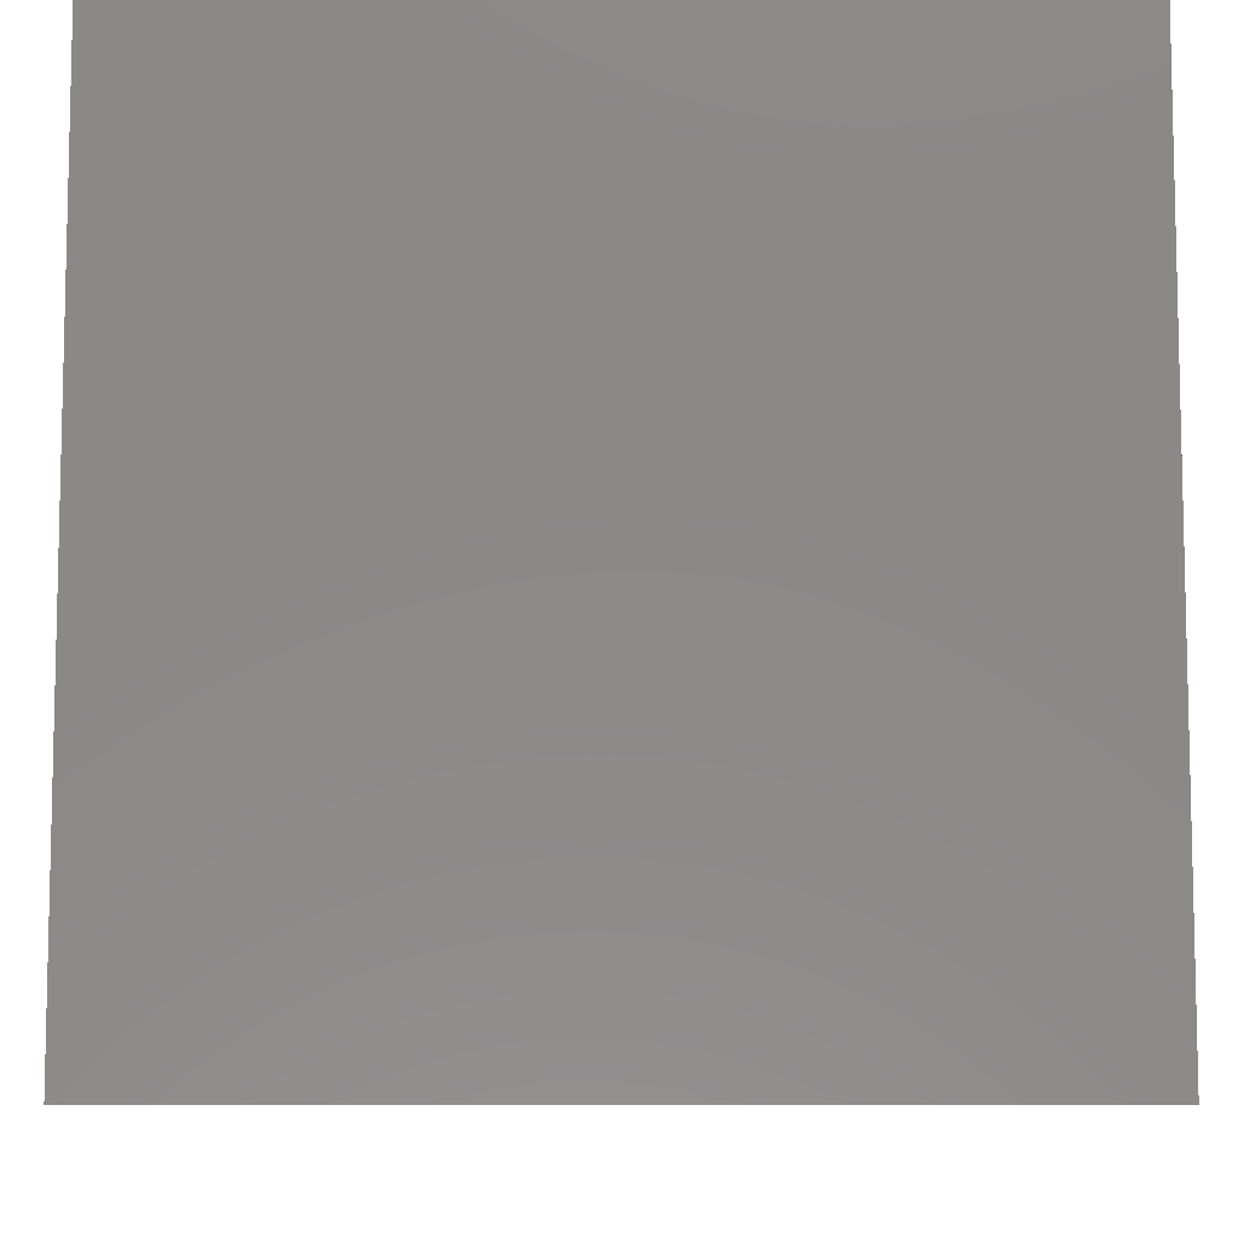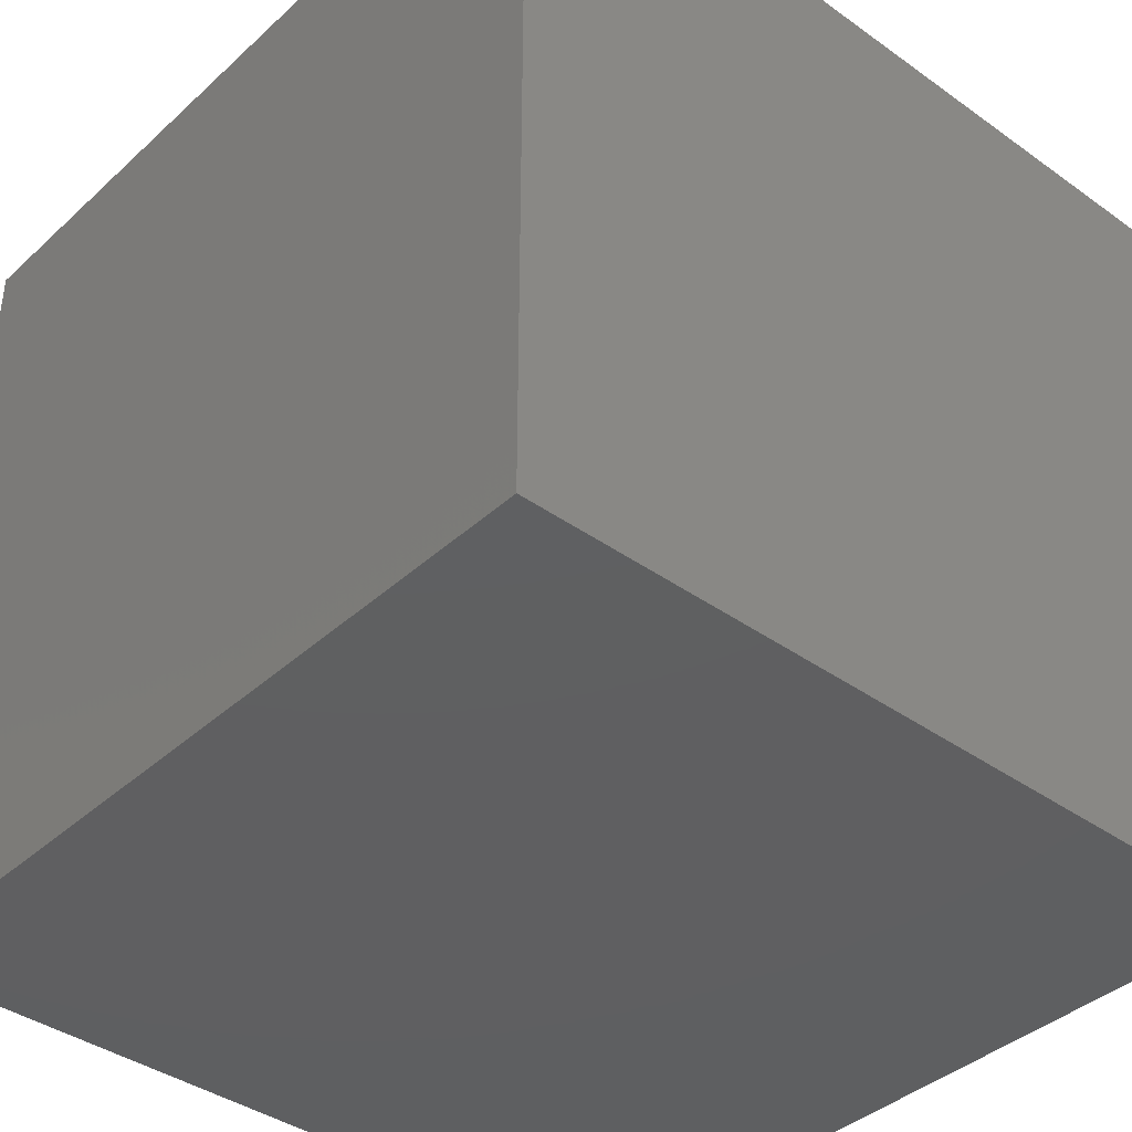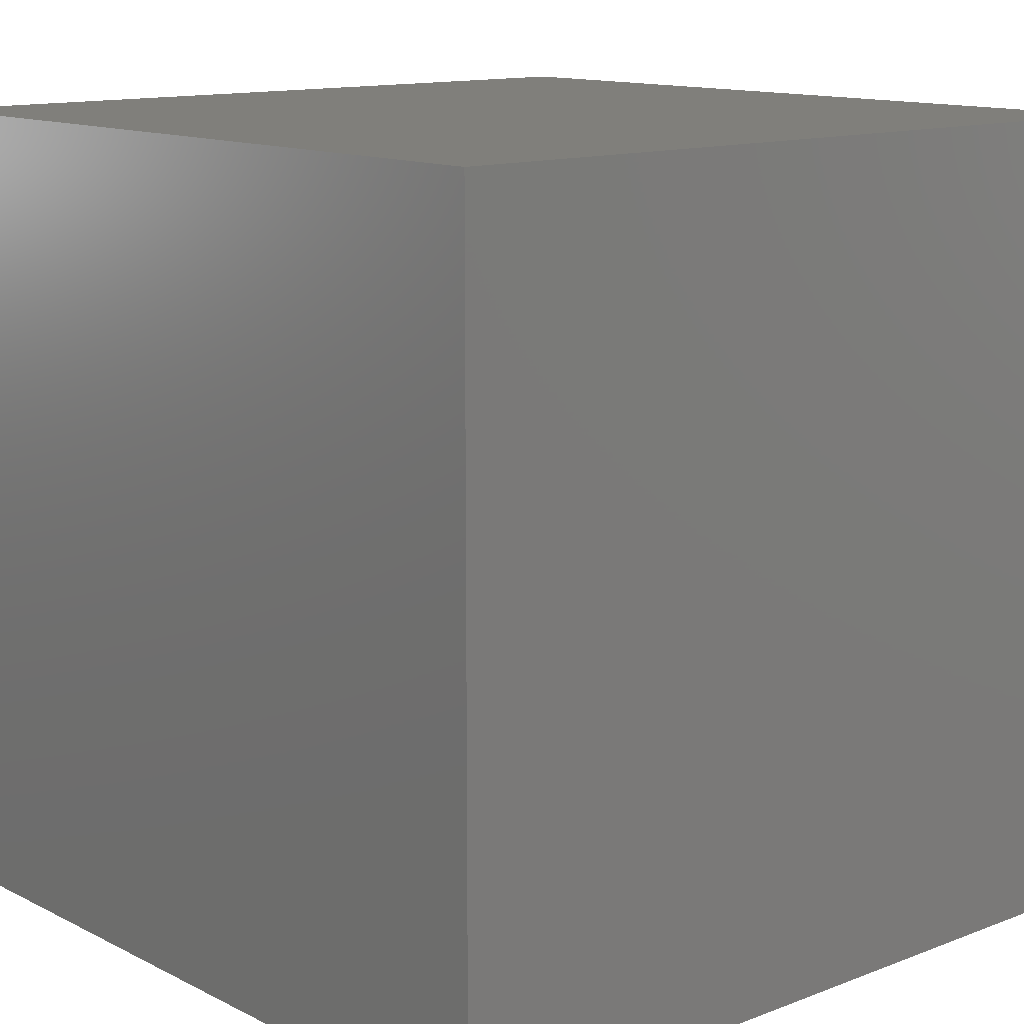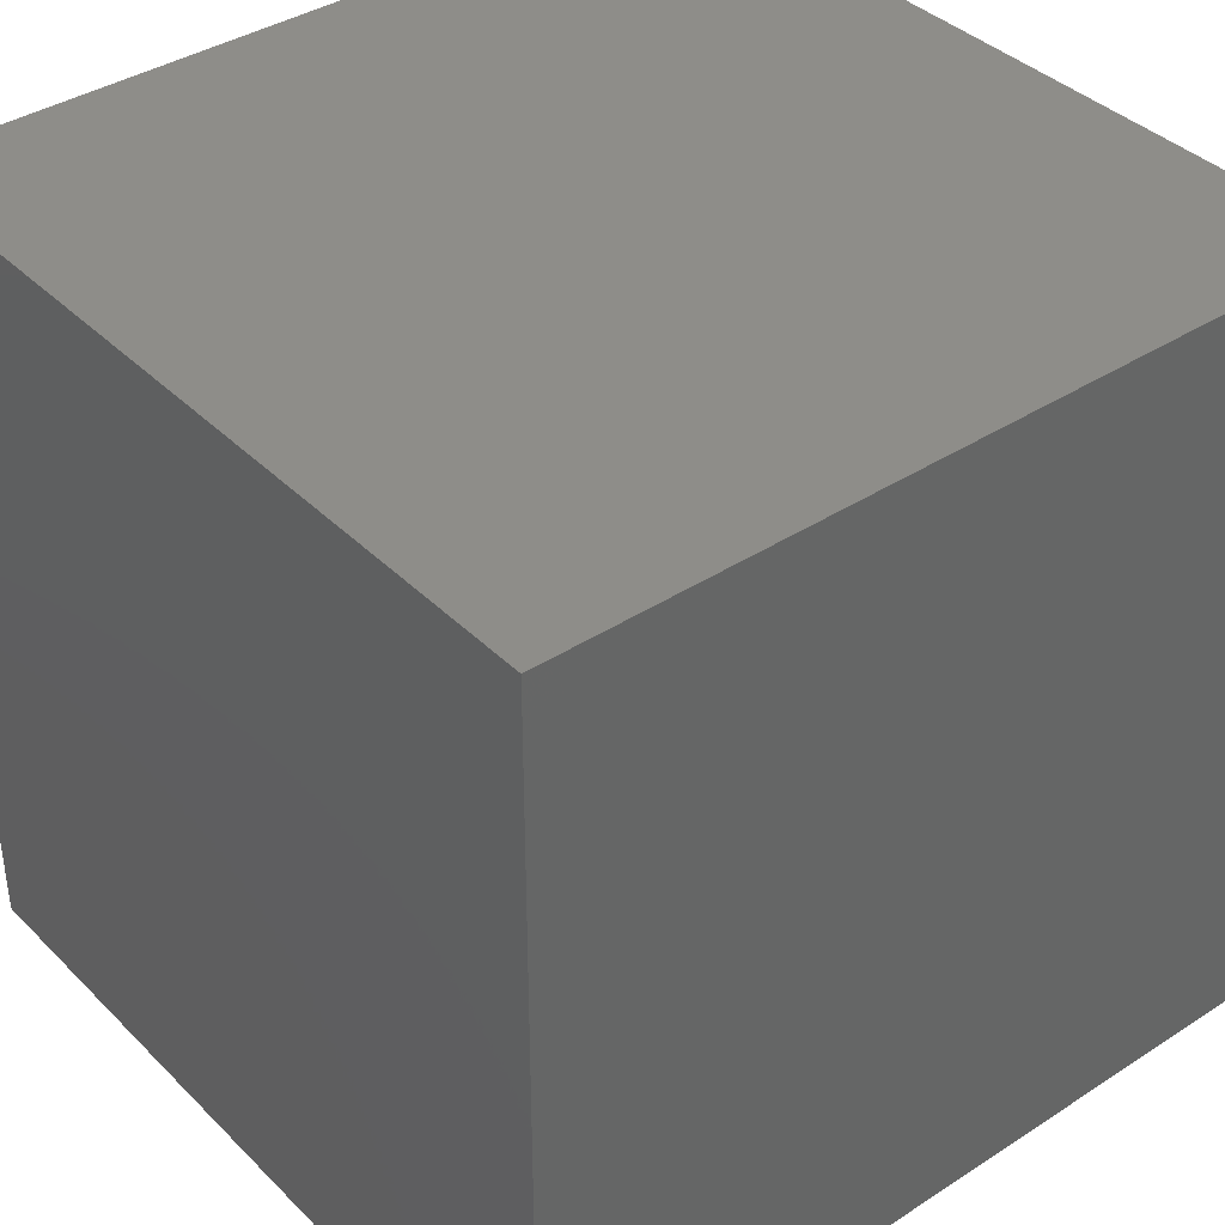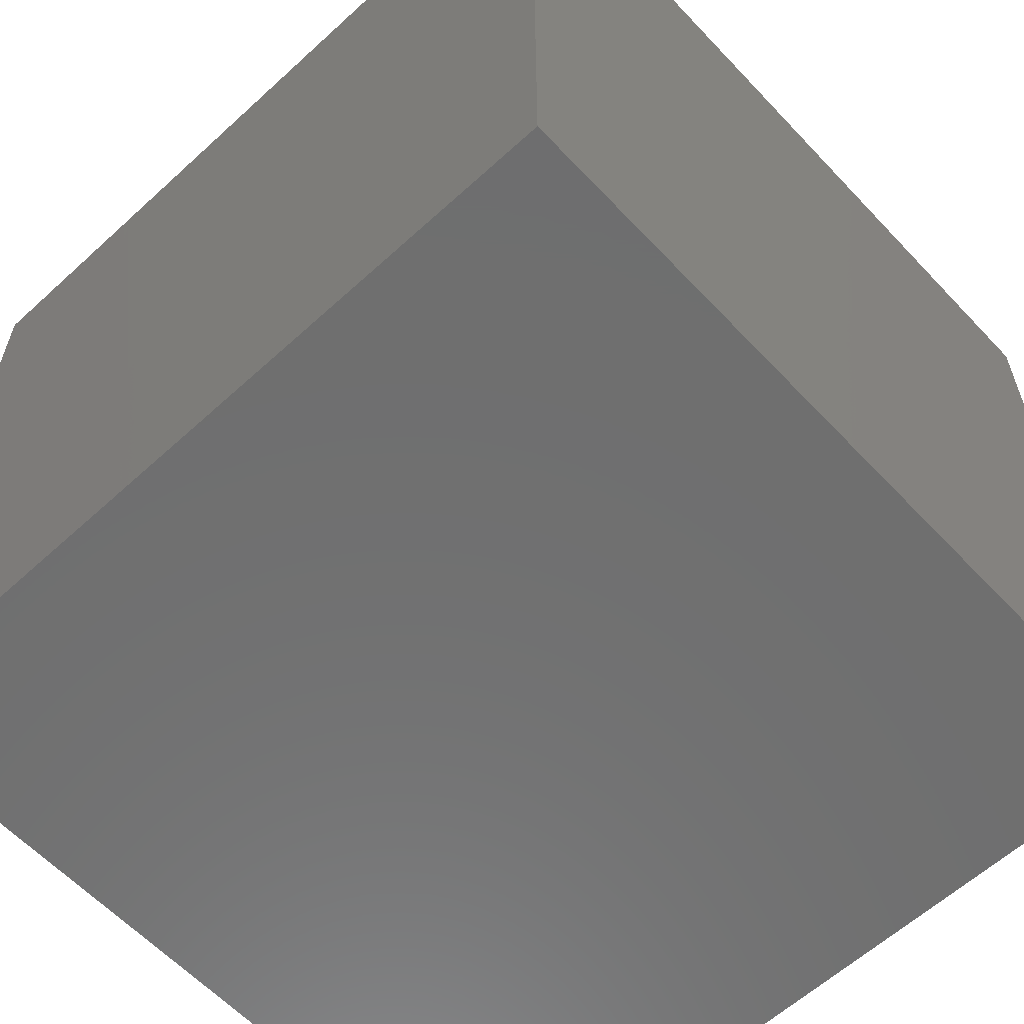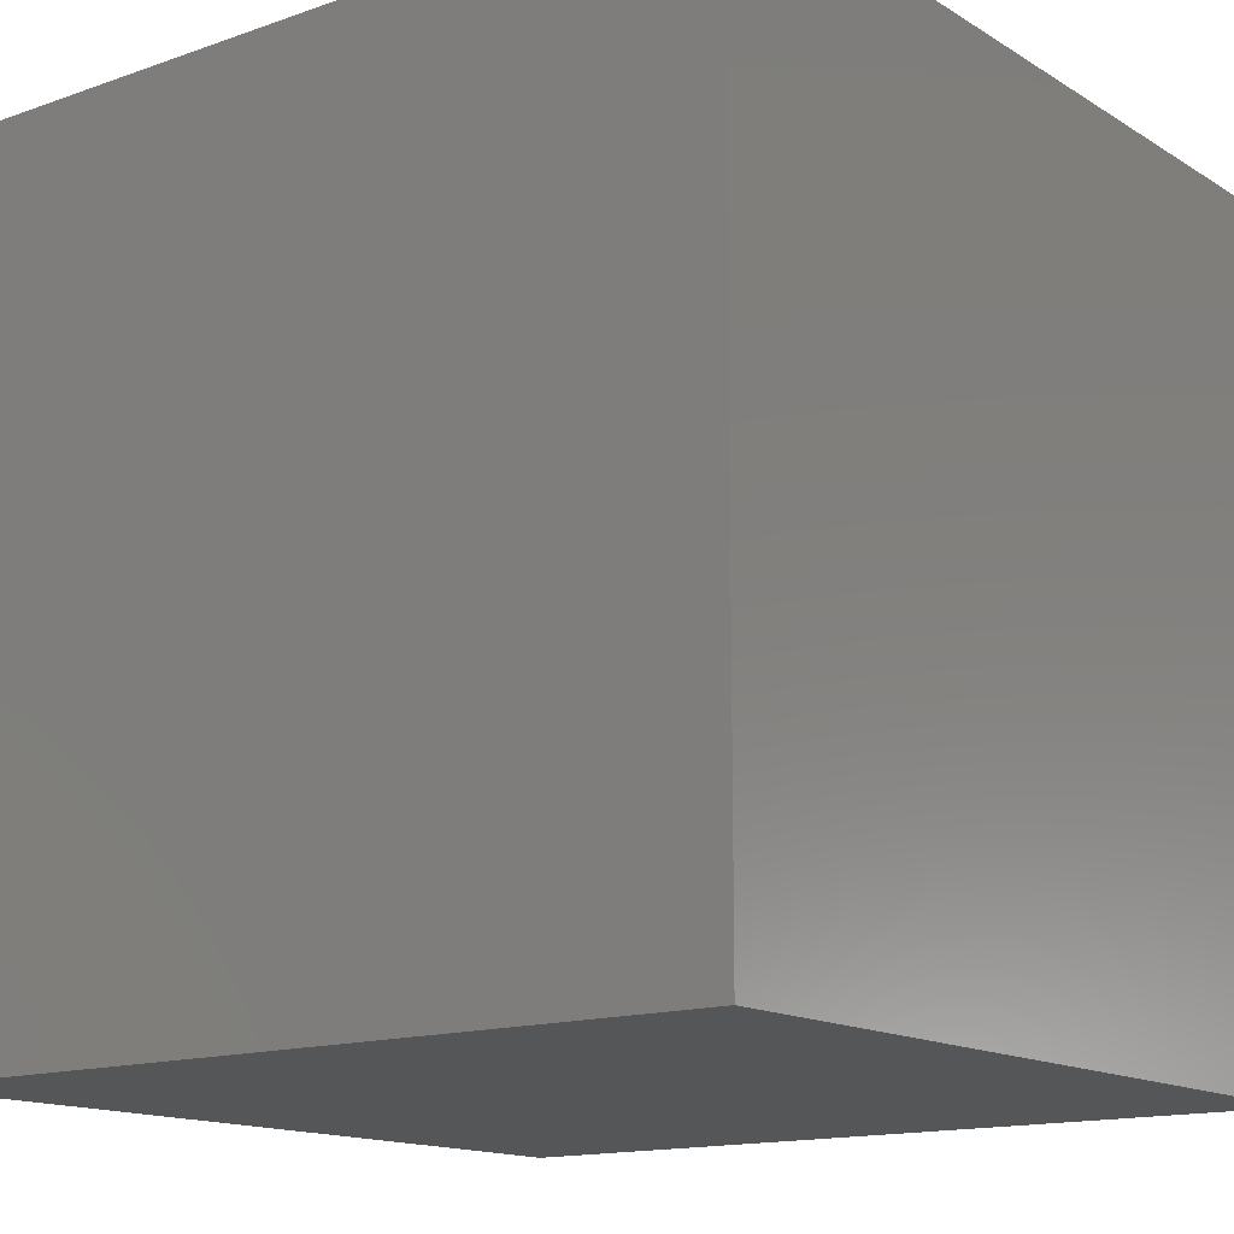
<metadata>
{"format":"stl","ext":"stl","renderer":"f3d","projection":"perspective","resolution":1024,"background":"white","views":[{"elev":-8.5,"azim":-90.3,"up":"+Y"},{"elev":-39.4,"azim":-131.6,"up":"+Y"},{"elev":12.8,"azim":-131.3,"up":"+Y"},{"elev":38.6,"azim":140.8,"up":"+Y"},{"elev":-60.8,"azim":-47.0,"up":"+Z"},{"elev":-14.5,"azim":-142.6,"up":"+Z"}]}
</metadata>
<code>
# stl→obj: 74 verts, 144 faces
v 0 0 0
v 0 0.2558 0
v 0.2477 0 0
v 0 0.5115 0
v 0 0.7558 0
v 0.252 0.7558 0
v 1 1 0
v 1 0.7582 0
v 0.752 1 0
v 1 0.5164 0
v 1 0.2582 0
v 0.7477 0.2582 0
v 0.2477 0.2558 0
v 0.752 0.7582 0
v 0 0.2558 0.2608
v 0 1 0
v 0 1 0.2504
v 0 0.5164 1
v 0 0.7582 1
v 0 0.7582 0.7504
v 0 0 1
v 0 0.2582 1
v 0 0 0.7608
v 0 0 0.5215
v 0 0.2582 0.7608
v 0 0.5139 0.5
v 1 1 1
v 1 1 0.7442
v 0.765 1 1
v 1 1 0.4885
v 1 1 0.2442
v 0.752 1 0.2442
v 0.504 1 0
v 0.252 1 0.2504
v 0 1 1
v 0.265 1 1
v 0 1 0.7504
v 0.252 1 0
v 0.5299 1 1
v 0.765 1 0.7442
v 0.265 1 0.7504
v 1 0.7374 0.7442
v 1 0 0
v 1 0 0.2415
v 1 0 1
v 1 0 0.7415
v 1 0.2374 1
v 1 0.4748 1
v 1 0.2374 0.7415
v 1 0.7582 0.2442
v 1 0.2582 0.2415
v 1 0.7374 1
v 0.265 0.7582 1
v 0.2462 0.2582 1
v 0.4925 0 1
v 0.7462 0 1
v 0.7462 0.2374 1
v 0.765 0.7374 1
v 1 0 0.4831
v 0.7462 0 0.7415
v 0.7477 0 0
v 0.4955 0 0
v 0.7477 0 0.2415
v 0.494 0 0.5
v 0.2462 0 1
v 0.2462 0 0.7608
v 0 0 0.2608
v 0.2477 0 0.2608
v 0.4998 0.5 0
v 0 0.7558 0.2504
v 0 1 0.5009
v 0.5 1 0.4947
v 1 0.5 0.4858
v 0.5 0.4956 1
f 1 2 3
f 4 5 6
f 7 8 9
f 10 11 12
f 4 6 13
f 10 12 14
f 4 2 15
f 16 5 17
f 18 19 20
f 21 22 23
f 24 25 15
f 18 20 26
f 27 28 29
f 30 31 32
f 33 34 32
f 35 36 37
f 33 38 34
f 39 40 41
f 30 28 42
f 7 31 8
f 43 11 44
f 45 46 47
f 48 49 42
f 10 50 51
f 27 29 52
f 39 36 53
f 18 22 54
f 55 56 57
f 39 53 58
f 55 57 54
f 59 46 60
f 43 44 61
f 62 63 64
f 55 65 66
f 1 3 67
f 24 68 66
f 4 13 2
f 62 3 13
f 2 13 3
f 16 38 5
f 33 6 38
f 5 38 6
f 10 14 8
f 33 9 14
f 8 14 9
f 43 61 11
f 62 12 61
f 11 61 12
f 33 69 6
f 62 13 69
f 6 69 13
f 62 69 12
f 33 14 69
f 12 69 14
f 1 67 2
f 24 15 67
f 2 67 15
f 4 70 5
f 71 17 70
f 5 70 17
f 35 37 19
f 71 20 37
f 19 37 20
f 18 25 22
f 24 23 25
f 22 25 23
f 18 26 25
f 4 15 26
f 25 26 15
f 71 70 20
f 4 26 70
f 20 70 26
f 30 40 28
f 39 29 40
f 28 40 29
f 7 9 31
f 33 32 9
f 31 9 32
f 71 72 34
f 30 32 72
f 34 72 32
f 39 41 36
f 71 37 41
f 36 41 37
f 16 17 38
f 71 34 17
f 38 17 34
f 30 72 40
f 71 41 72
f 40 72 41
f 27 52 28
f 48 42 52
f 28 52 42
f 30 50 31
f 10 8 50
f 31 50 8
f 10 51 11
f 59 44 51
f 11 51 44
f 59 49 46
f 48 47 49
f 46 49 47
f 59 73 49
f 30 42 73
f 49 73 42
f 30 73 50
f 59 51 73
f 50 73 51
f 39 58 29
f 48 52 58
f 29 58 52
f 35 19 36
f 18 53 19
f 36 19 53
f 21 65 22
f 55 54 65
f 22 65 54
f 45 47 56
f 48 57 47
f 56 47 57
f 18 74 53
f 48 58 74
f 53 74 58
f 48 74 57
f 18 54 74
f 57 74 54
f 45 56 46
f 55 60 56
f 46 56 60
f 59 63 44
f 62 61 63
f 44 63 61
f 59 60 63
f 55 64 60
f 63 60 64
f 21 23 65
f 24 66 23
f 65 23 66
f 62 68 3
f 24 67 68
f 3 68 67
f 62 64 68
f 55 66 64
f 68 64 66

</code>
